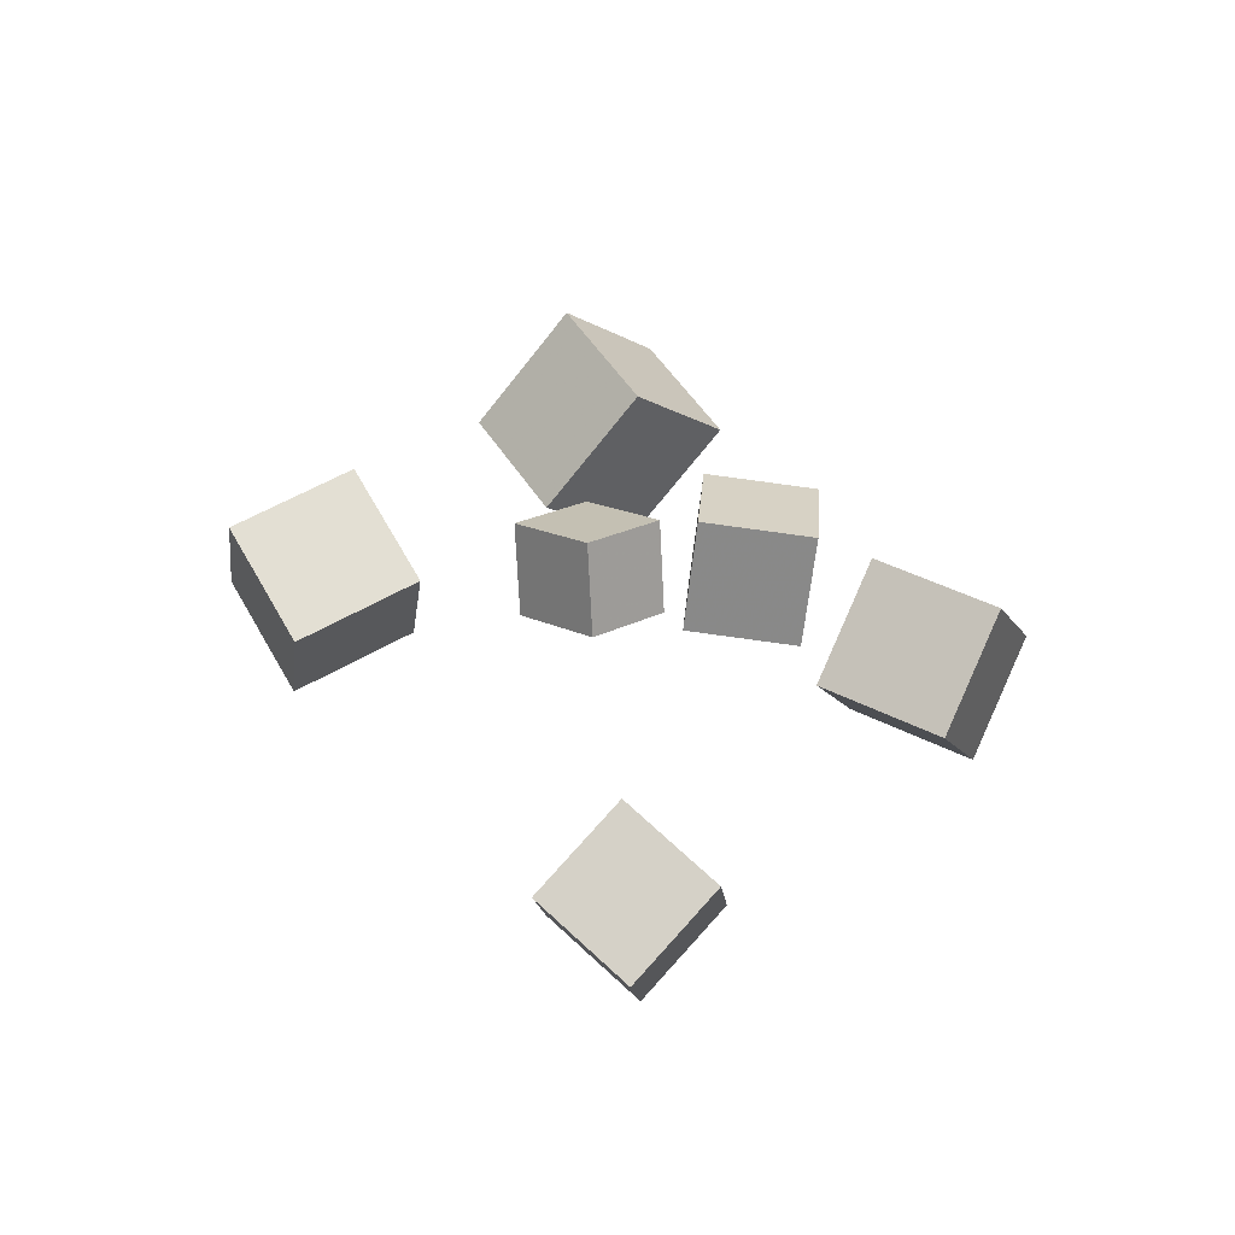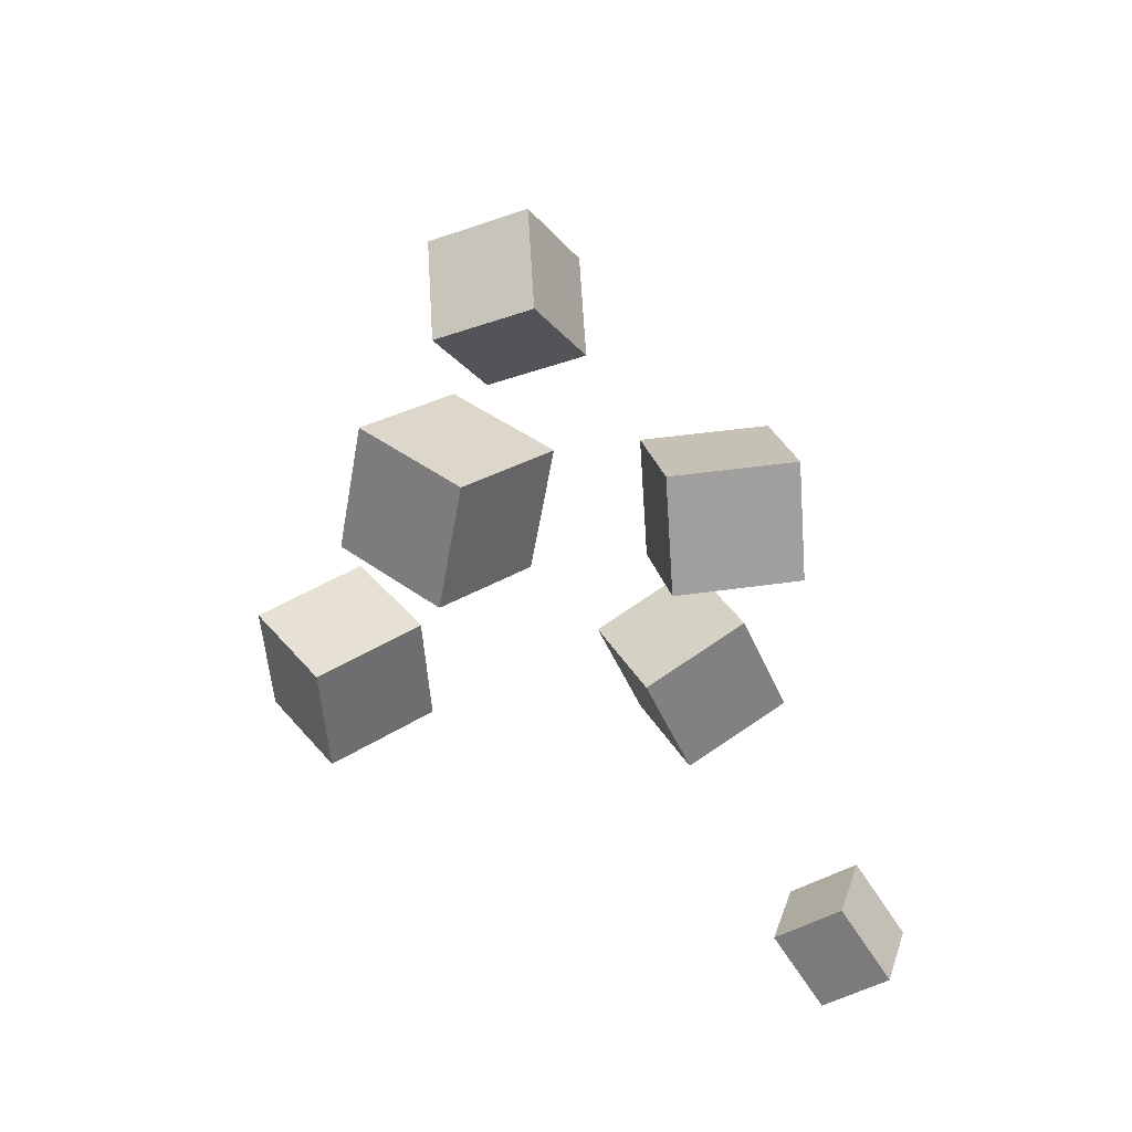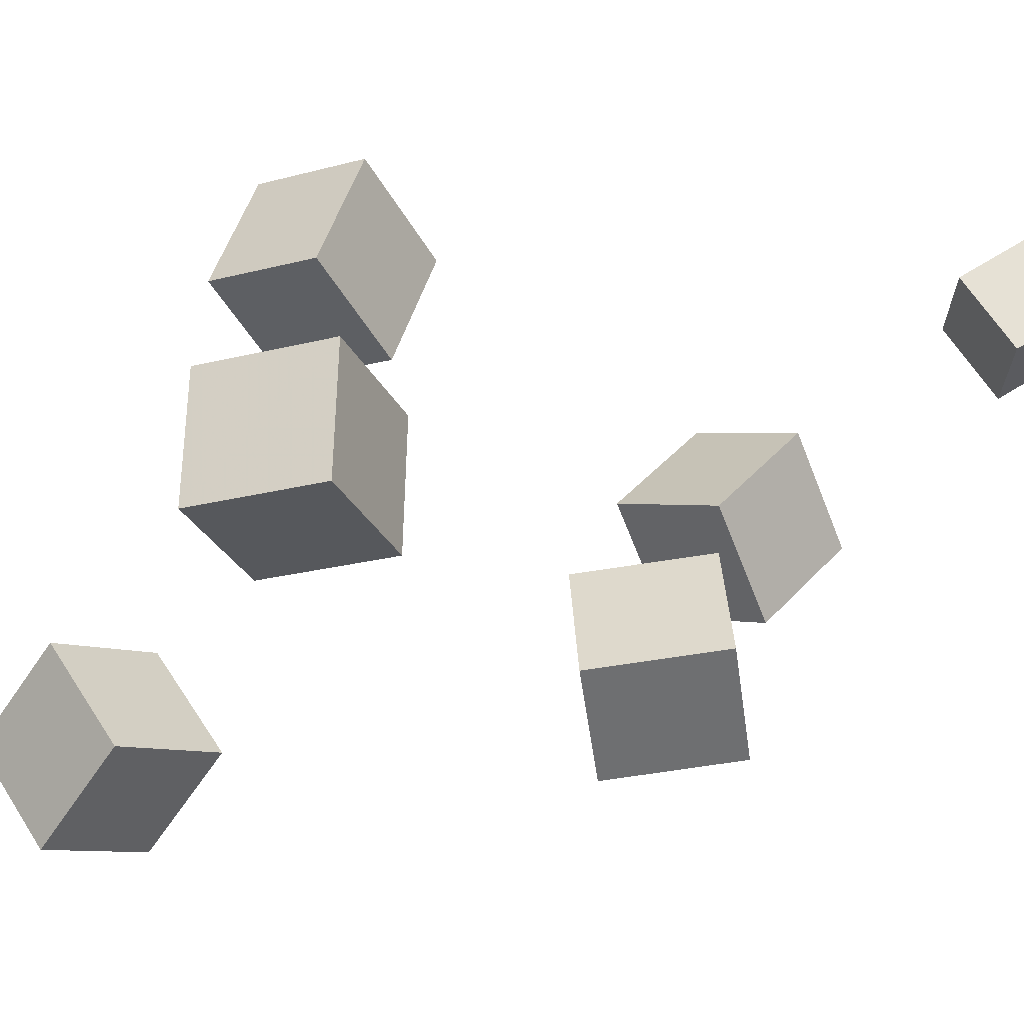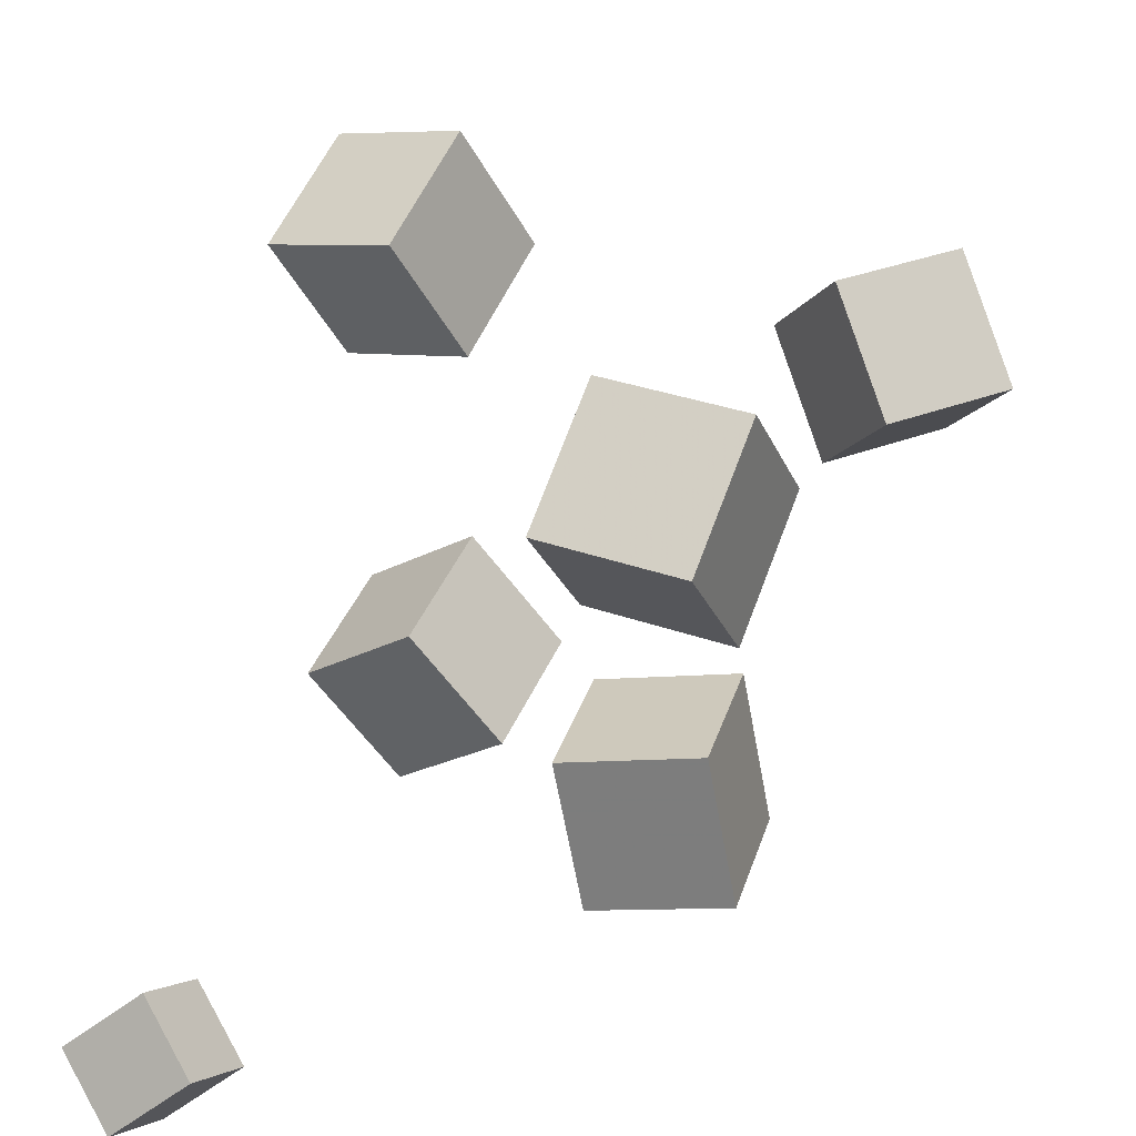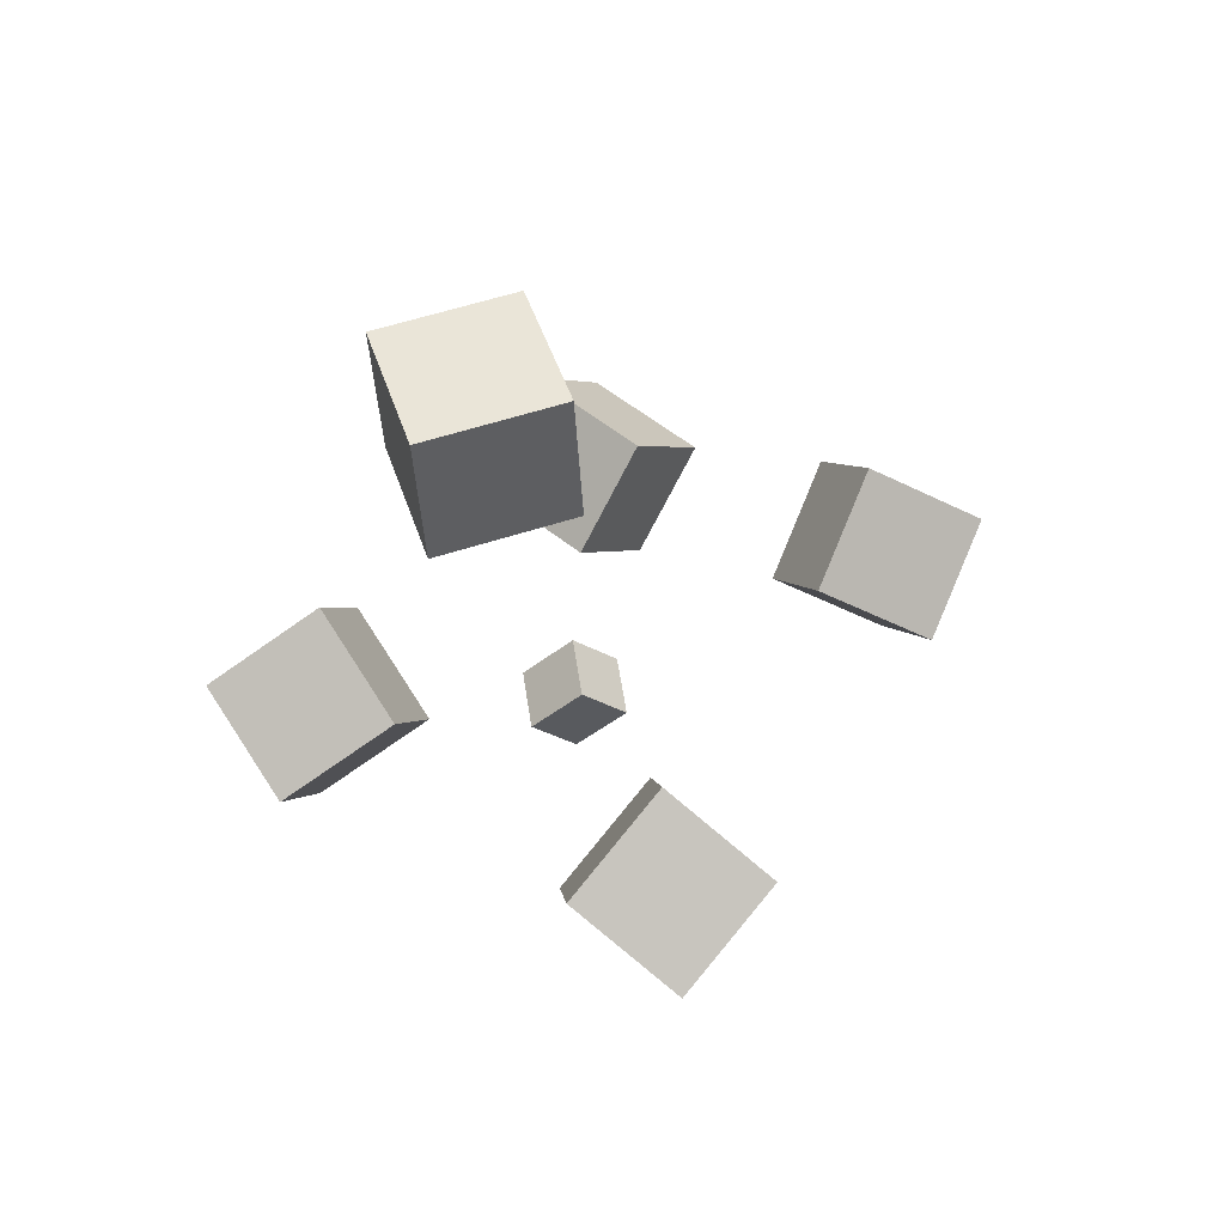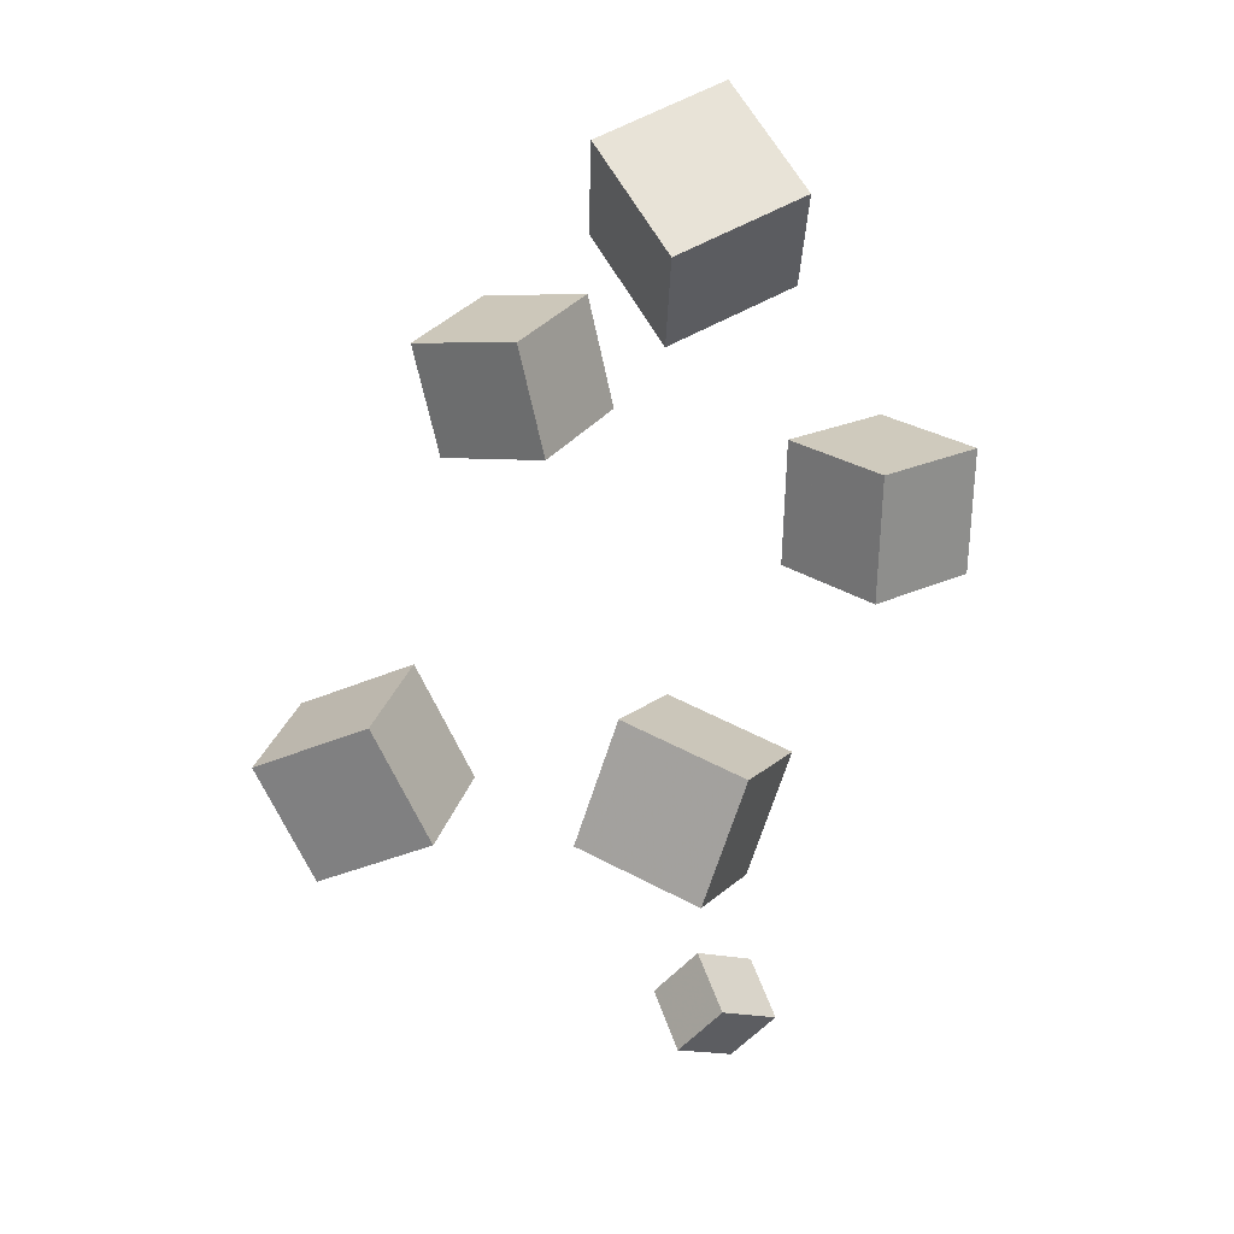
<metadata>
{"format":"obj","ext":"obj","renderer":"f3d","projection":"perspective","resolution":1024,"background":"white","views":[{"elev":-56.6,"azim":134.2,"up":"+Y"},{"elev":-16.0,"azim":77.2,"up":"+Y"},{"elev":-65.2,"azim":-25.9,"up":"+Z"},{"elev":29.3,"azim":70.1,"up":"+Z"},{"elev":42.2,"azim":-57.7,"up":"+Y"},{"elev":71.1,"azim":111.0,"up":"+Y"}]}
</metadata>
<code>
v -0.2447 0.213 0.02091
v -0.1691 0.2219 0.08428
v -0.2588 0.3115 0.02386
v -0.1831 0.3204 0.08724
v -0.1815 0.2243 -0.05604
v -0.1059 0.2332 0.007327
v -0.1956 0.3228 -0.05309
v -0.12 0.3317 0.01028
f 1.0 7.0 5.0
f 1.0 3.0 7.0
f 1.0 4.0 3.0
f 1.0 2.0 4.0
f 3.0 8.0 7.0
f 3.0 4.0 8.0
f 5.0 7.0 8.0
f 5.0 8.0 6.0
f 1.0 5.0 6.0
f 1.0 6.0 2.0
f 2.0 6.0 8.0
f 2.0 8.0 4.0
v 0.2018 0.0003846 0.05808
v 0.1308 -0.06484 0.05934
v 0.1531 0.05457 0.1214
v 0.08213 -0.01066 0.1227
v 0.2459 -0.04626 0.1319
v 0.1749 -0.1115 0.1332
v 0.1973 0.007923 0.1952
v 0.1263 -0.0573 0.1965
f 9.0 15.0 13.0
f 9.0 11.0 15.0
f 9.0 12.0 11.0
f 9.0 10.0 12.0
f 11.0 16.0 15.0
f 11.0 12.0 16.0
f 13.0 15.0 16.0
f 13.0 16.0 14.0
f 9.0 13.0 14.0
f 9.0 14.0 10.0
f 10.0 14.0 16.0
f 10.0 16.0 12.0
v -0.1774 -0.1419 -0.1445
v -0.1115 -0.09165 -0.08988
v -0.2477 -0.07574 -0.1204
v -0.1818 -0.02552 -0.0658
v -0.1537 -0.0882 -0.2225
v -0.08774 -0.03798 -0.1679
v -0.224 -0.02207 -0.1984
v -0.1581 0.02814 -0.1438
f 17.0 23.0 21.0
f 17.0 19.0 23.0
f 17.0 20.0 19.0
f 17.0 18.0 20.0
f 19.0 24.0 23.0
f 19.0 20.0 24.0
f 21.0 23.0 24.0
f 21.0 24.0 22.0
f 17.0 21.0 22.0
f 17.0 22.0 18.0
f 18.0 22.0 24.0
f 18.0 24.0 20.0
v 0.1271 -0.3391 -0.1651
v 0.1468 -0.2958 -0.1254
v 0.1674 -0.3249 -0.2004
v 0.187 -0.2817 -0.1607
v 0.1611 -0.3763 -0.1413
v 0.1807 -0.3331 -0.1016
v 0.2013 -0.3622 -0.1766
v 0.221 -0.3189 -0.1369
f 25.0 31.0 29.0
f 25.0 27.0 31.0
f 25.0 28.0 27.0
f 25.0 26.0 28.0
f 27.0 32.0 31.0
f 27.0 28.0 32.0
f 29.0 31.0 32.0
f 29.0 32.0 30.0
f 25.0 29.0 30.0
f 25.0 30.0 26.0
f 26.0 30.0 32.0
f 26.0 32.0 28.0
v 0.1164 -0.07645 -0.05029
v 0.03542 -0.02092 -0.05236
v 0.129 -0.06176 -0.1483
v 0.048 -0.006224 -0.1503
v 0.1672 -0.001637 -0.03254
v 0.08629 0.0539 -0.0346
v 0.1798 0.01306 -0.1305
v 0.09887 0.06859 -0.1326
f 33.0 39.0 37.0
f 33.0 35.0 39.0
f 33.0 36.0 35.0
f 33.0 34.0 36.0
f 35.0 40.0 39.0
f 35.0 36.0 40.0
f 37.0 39.0 40.0
f 37.0 40.0 38.0
f 33.0 37.0 38.0
f 33.0 38.0 34.0
f 34.0 38.0 40.0
f 34.0 40.0 36.0
v -0.1903 -0.1027 0.07529
v -0.1821 -0.1529 0.1599
v -0.246 -0.03972 0.118
v -0.2378 -0.08988 0.2026
v -0.1111 -0.04916 0.09941
v -0.103 -0.09932 0.184
v -0.1668 0.01386 0.1421
v -0.1586 -0.0363 0.2268
f 41.0 47.0 45.0
f 41.0 43.0 47.0
f 41.0 44.0 43.0
f 41.0 42.0 44.0
f 43.0 48.0 47.0
f 43.0 44.0 48.0
f 45.0 47.0 48.0
f 45.0 48.0 46.0
f 41.0 45.0 46.0
f 41.0 46.0 42.0
f 42.0 46.0 48.0
f 42.0 48.0 44.0

</code>
